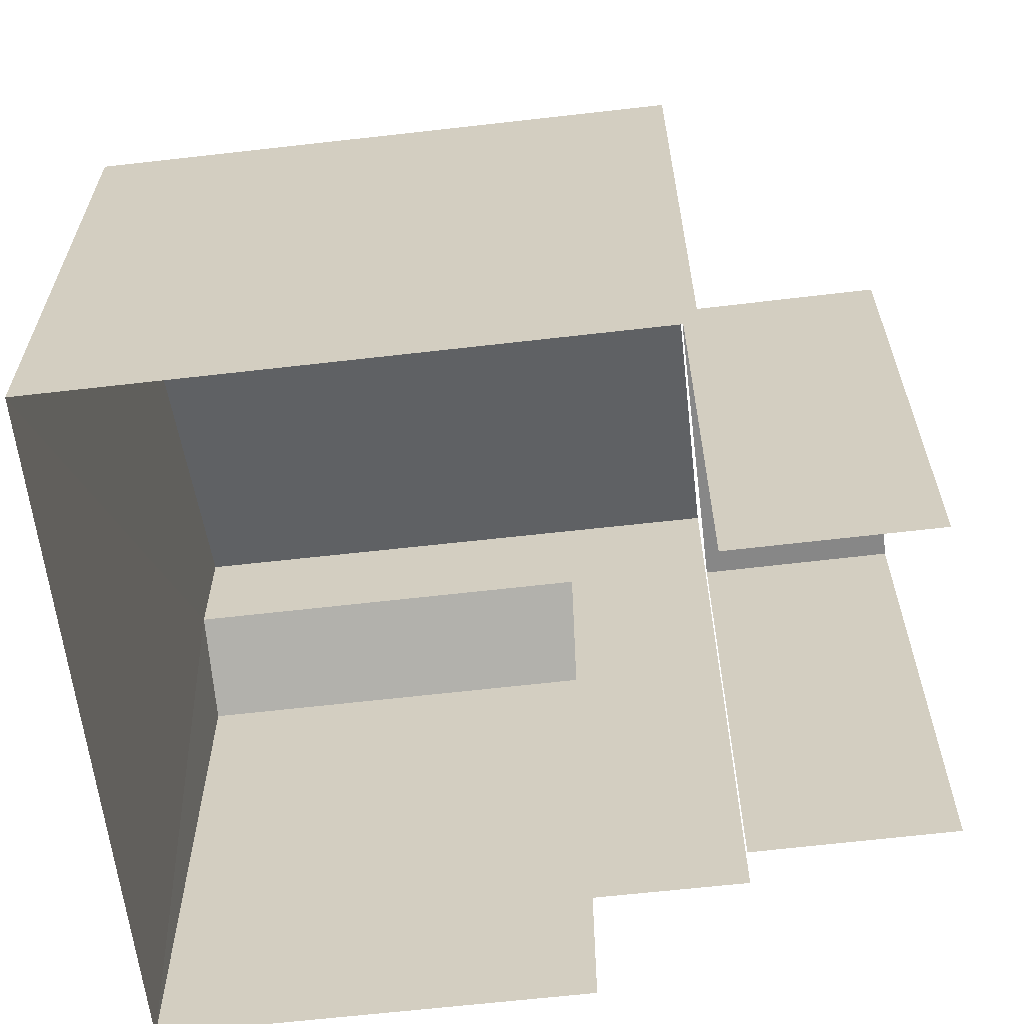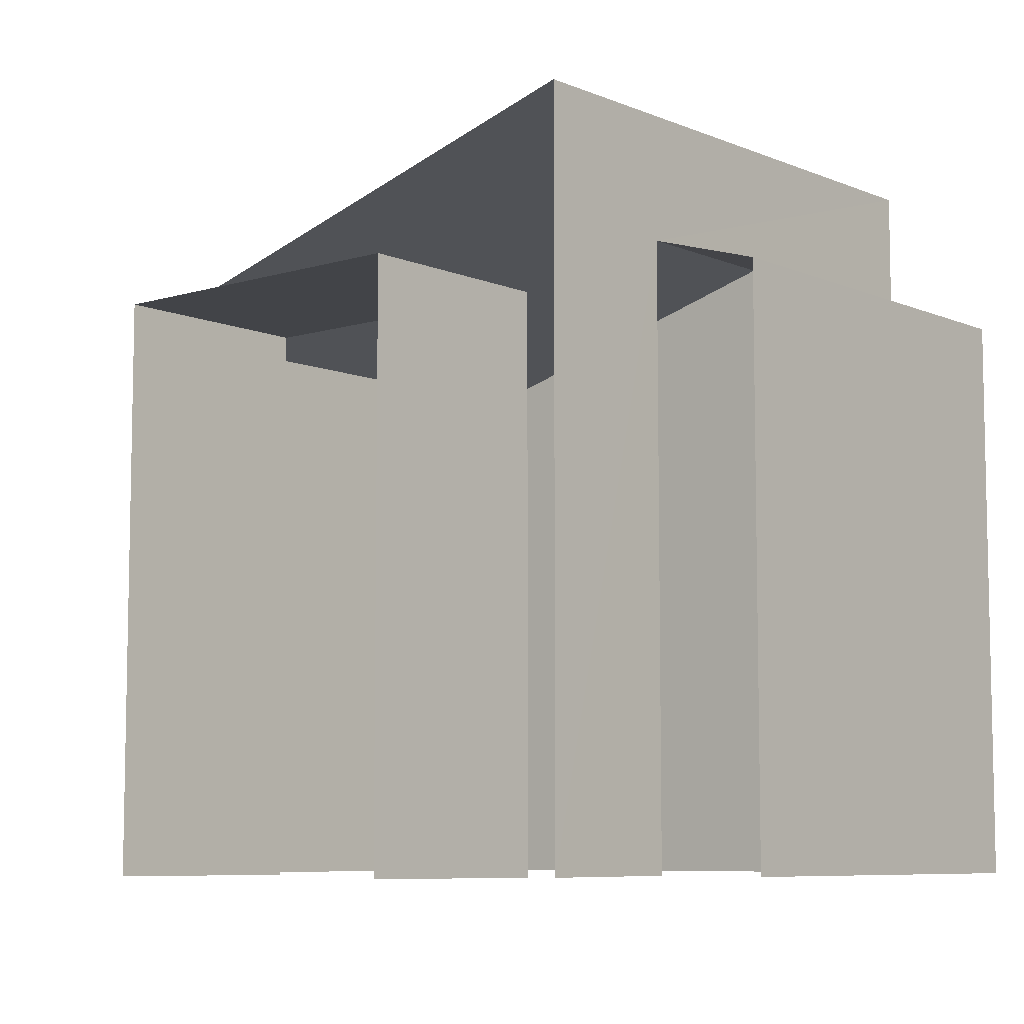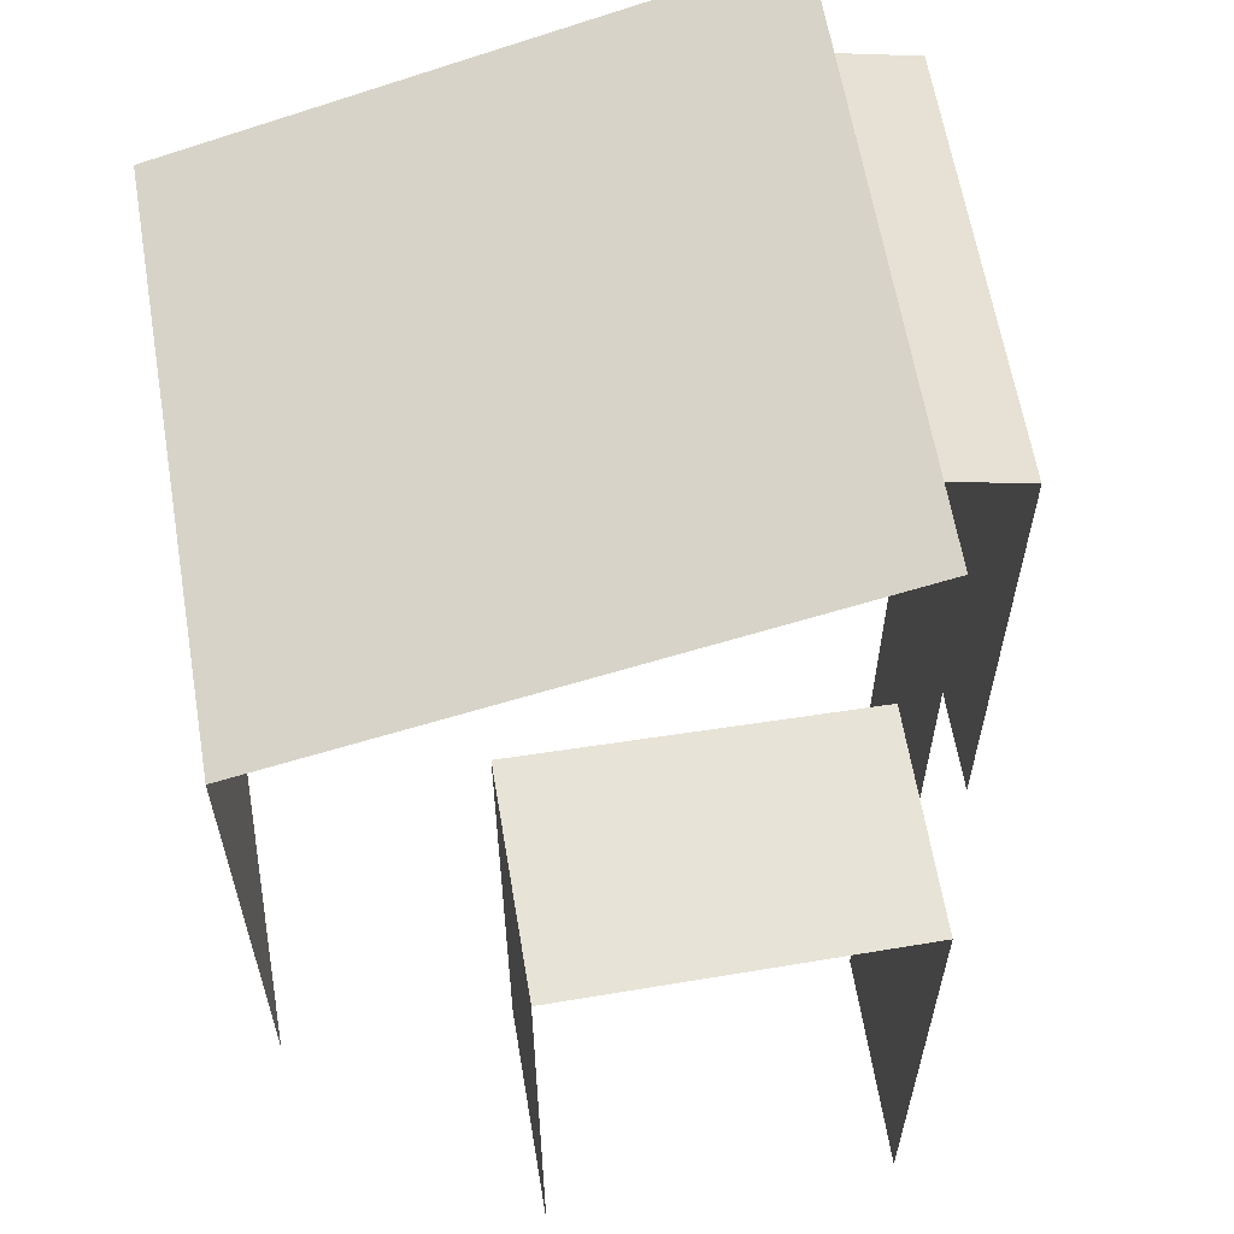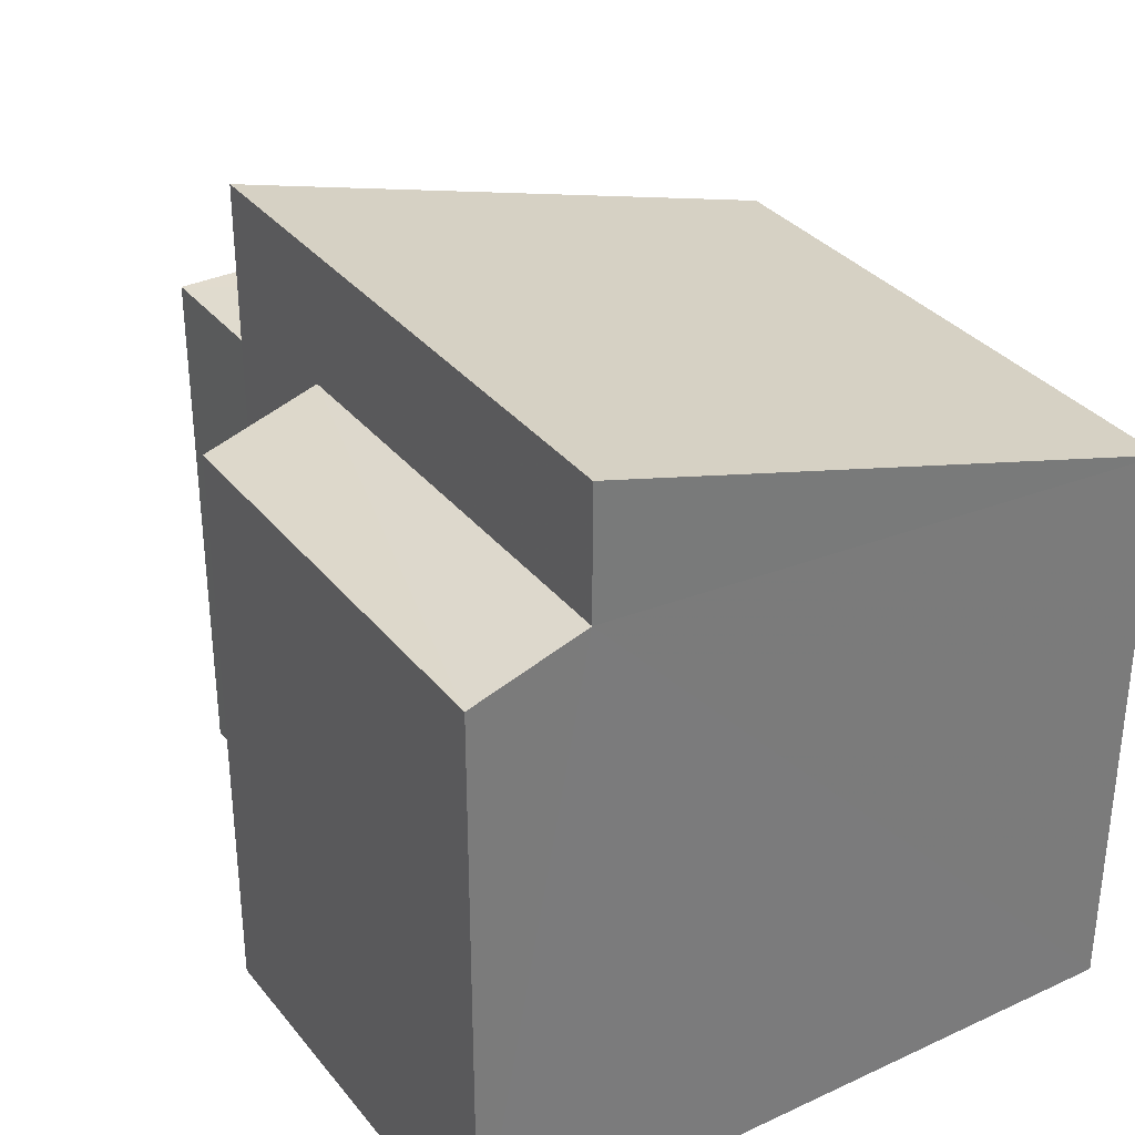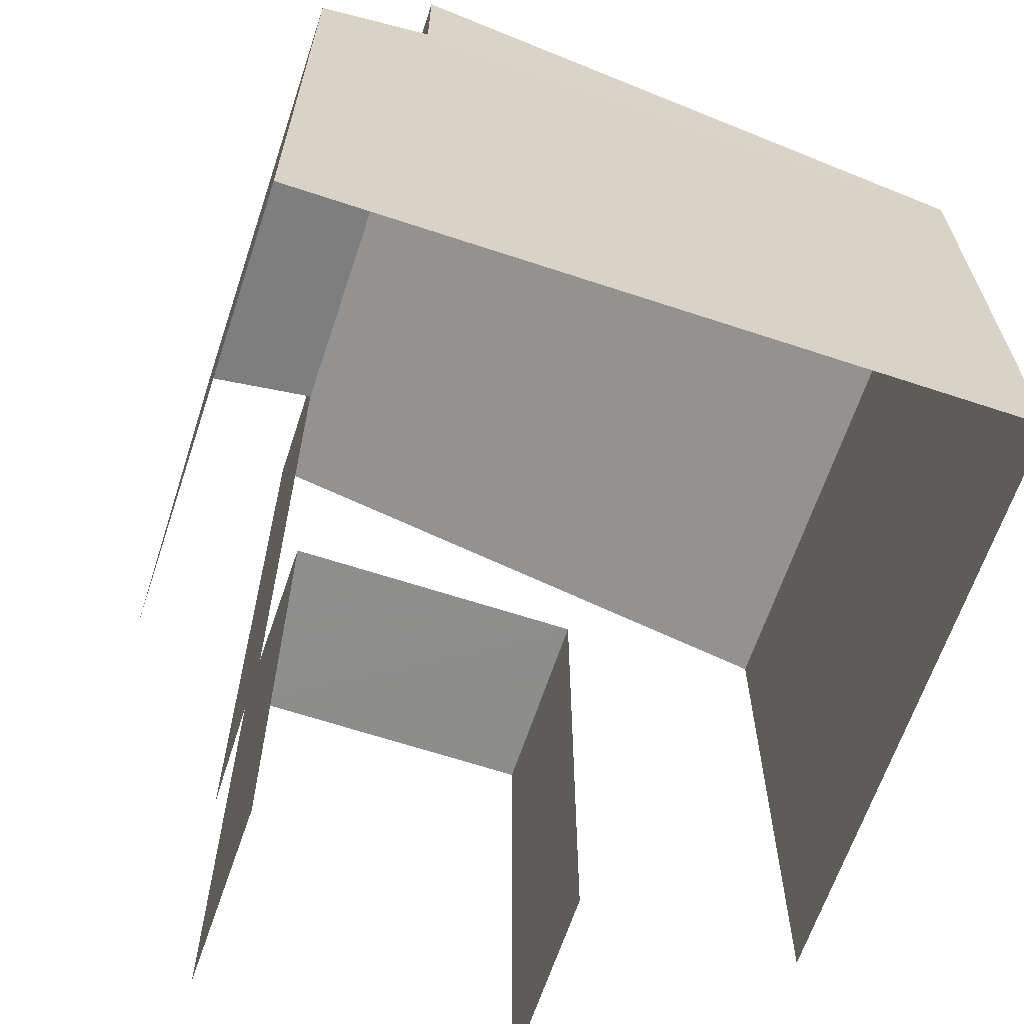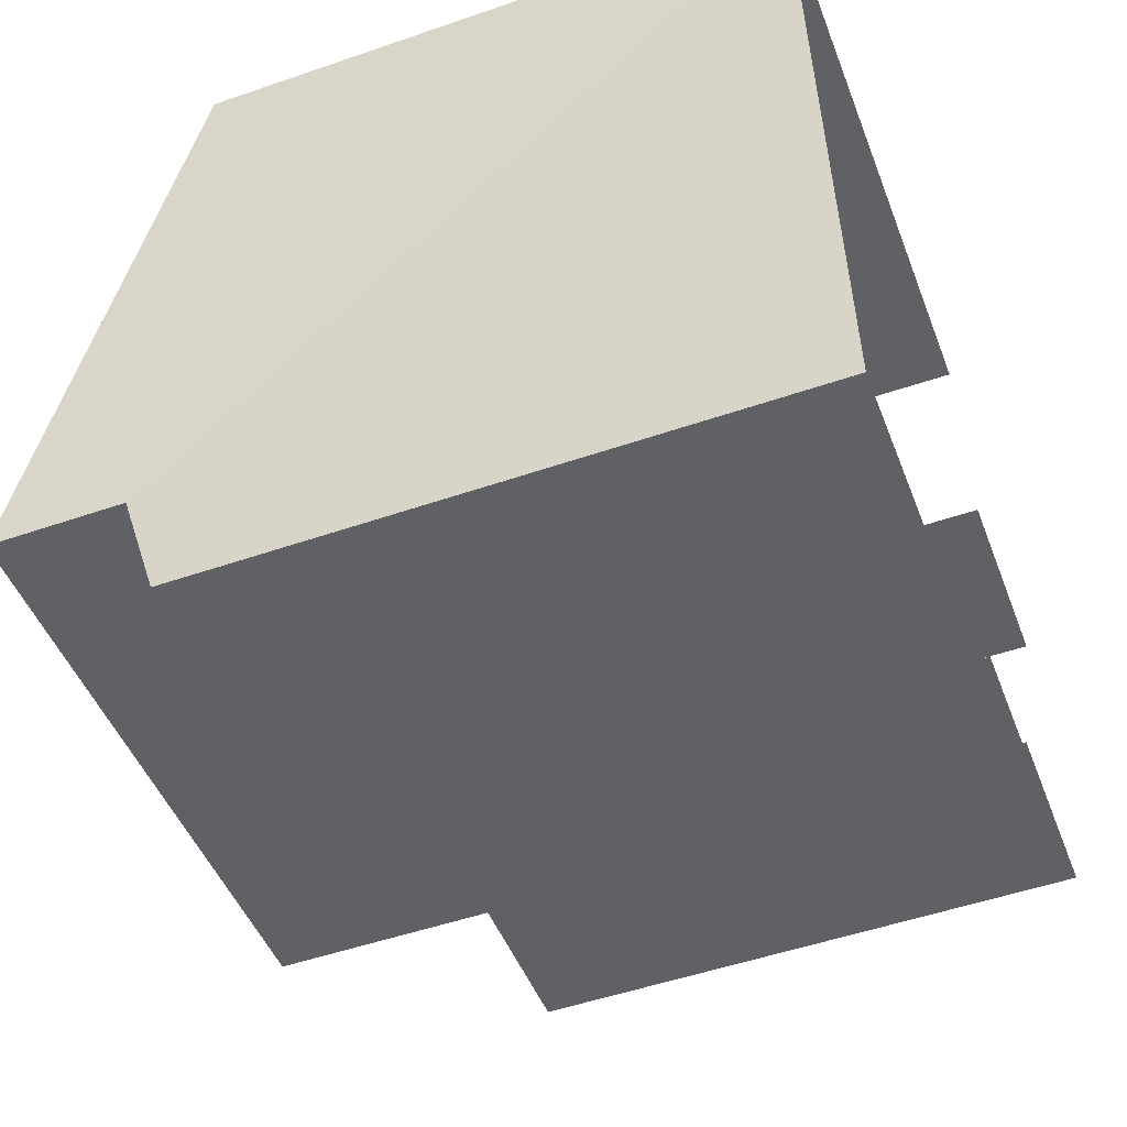
<metadata>
{"format":"obj","ext":"obj","renderer":"f3d","projection":"perspective","resolution":1024,"background":"white","views":[{"elev":-62.6,"azim":-177.4,"up":"+Z"},{"elev":-7.7,"azim":-53.8,"up":"+Z"},{"elev":61.9,"azim":-103.7,"up":"+Z"},{"elev":33.5,"azim":53.5,"up":"+Z"},{"elev":-64.7,"azim":67.4,"up":"+Z"},{"elev":-51.5,"azim":110.4,"up":"+Y"}]}
</metadata>
<code>
v -3.733e+05 -1.034e+05 30.33
v -3.733e+05 -1.034e+05 30.33
v -3.733e+05 -1.034e+05 30.33
v -3.733e+05 -1.034e+05 30.33
v -3.733e+05 -1.034e+05 30.33
v -3.733e+05 -1.033e+05 30.33
v -3.733e+05 -1.034e+05 30.33
v -3.733e+05 -1.034e+05 30.33
v -3.733e+05 -1.034e+05 30.33
v -3.733e+05 -1.034e+05 30.33
v -3.733e+05 -1.034e+05 37.61
v -3.733e+05 -1.034e+05 39.64
v -3.733e+05 -1.034e+05 39.68
v -3.733e+05 -1.033e+05 37.58
v -3.733e+05 -1.034e+05 38.06
v -3.733e+05 -1.034e+05 37.63
v -3.733e+05 -1.034e+05 37.63
v -3.733e+05 -1.034e+05 38.06
v -3.733e+05 -1.034e+05 37.14
v -3.733e+05 -1.034e+05 37.14
v -3.733e+05 -1.034e+05 37.14
v -3.733e+05 -1.034e+05 37.14
f 1 2 3
f 3 4 1
f 5 6 2
f 7 8 5
f 9 7 5
f 10 9 1
f 1 5 2
f 9 5 1
f 1 4 16
f 15 1 16
f 21 8 7
f 21 20 8
f 9 10 22
f 10 12 22
f 5 19 6
f 19 12 14
f 22 12 19
f 6 19 14
f 11 12 13
f 11 14 12
f 15 16 17
f 18 15 17
f 19 20 21
f 22 19 21
f 9 21 7
f 9 22 21
f 5 8 20
f 19 5 20
f 11 18 2
f 2 18 3
f 11 13 18
f 3 18 17
f 14 2 6
f 14 11 2
f 10 15 12
f 12 15 13
f 10 1 15
f 13 15 18
f 16 4 3
f 17 16 3

</code>
